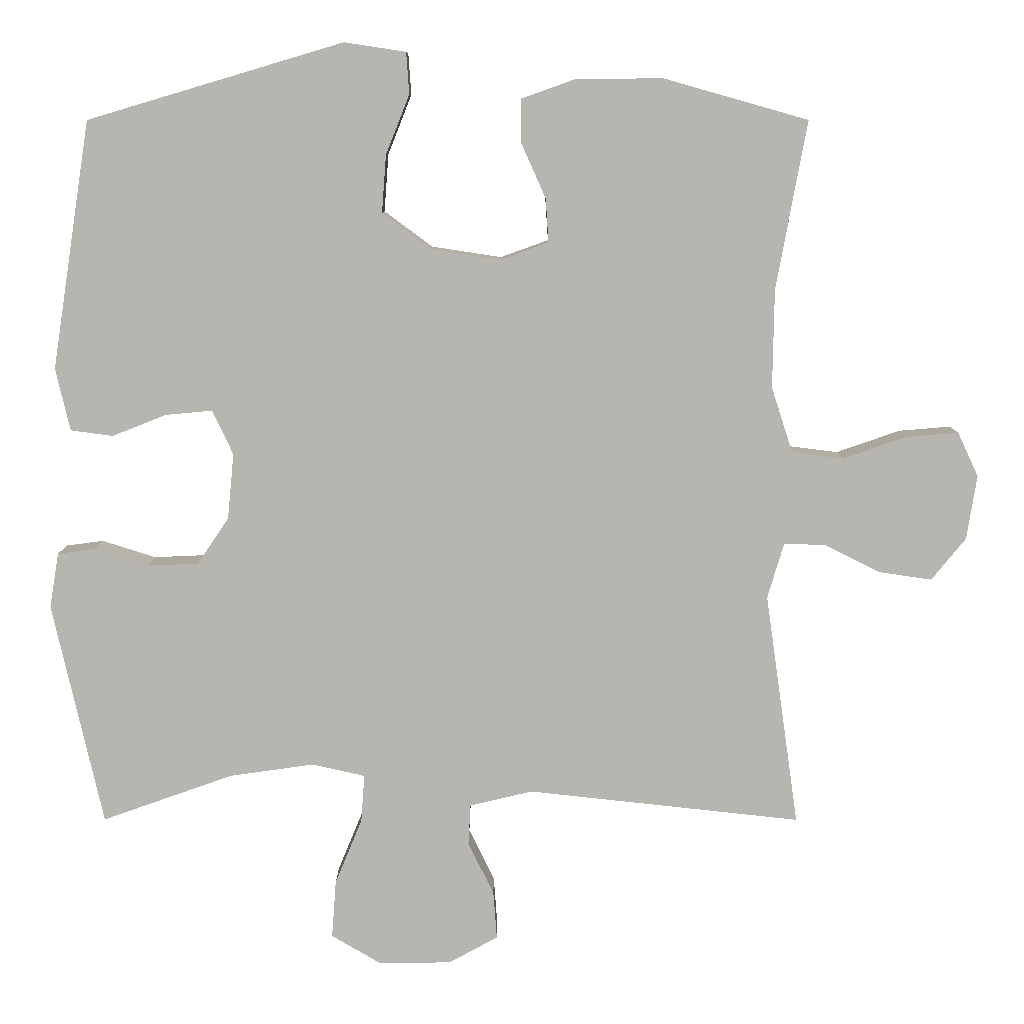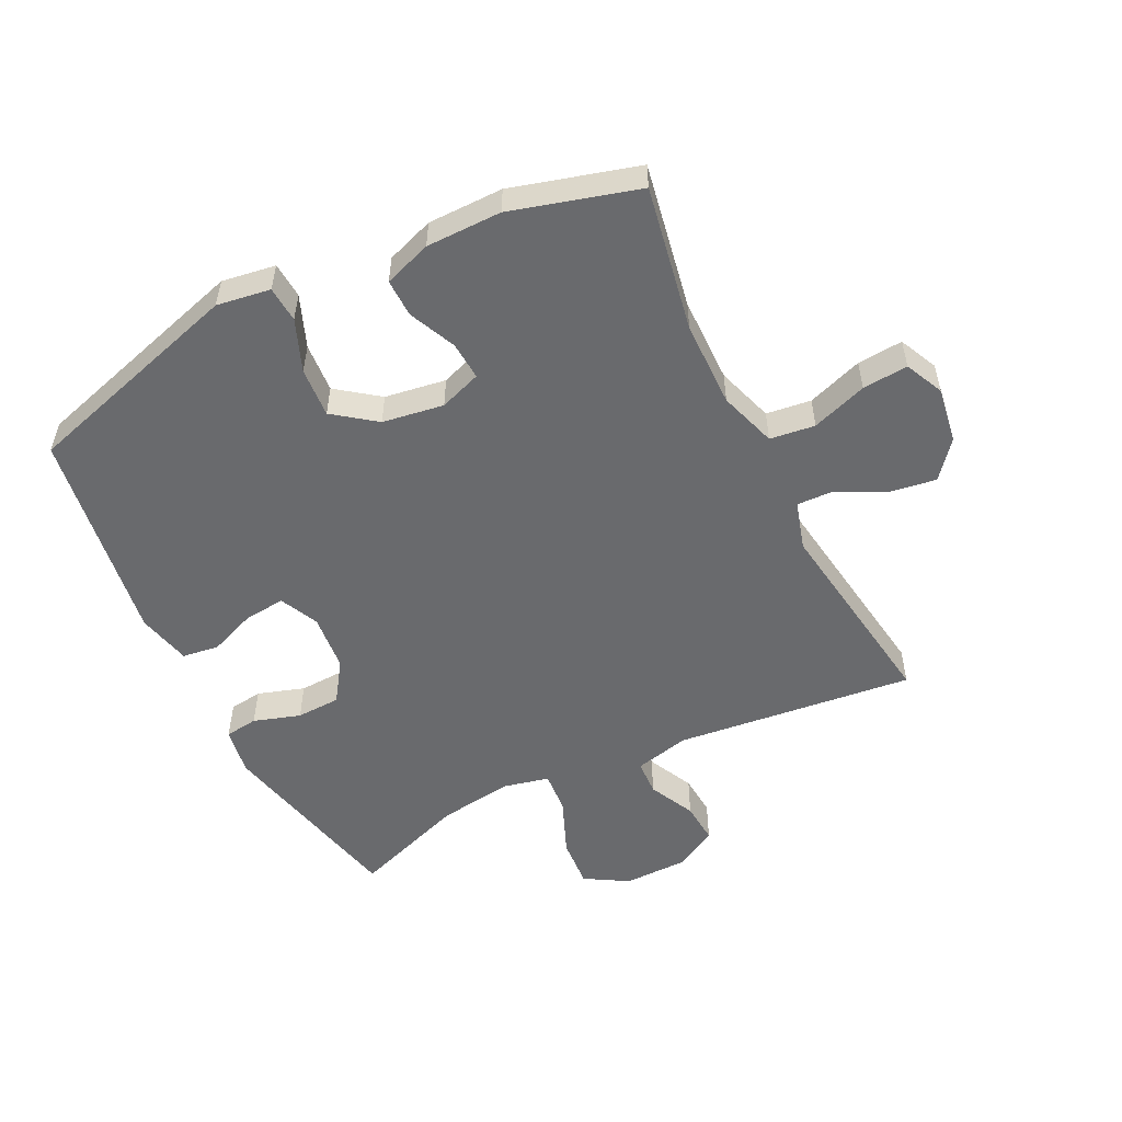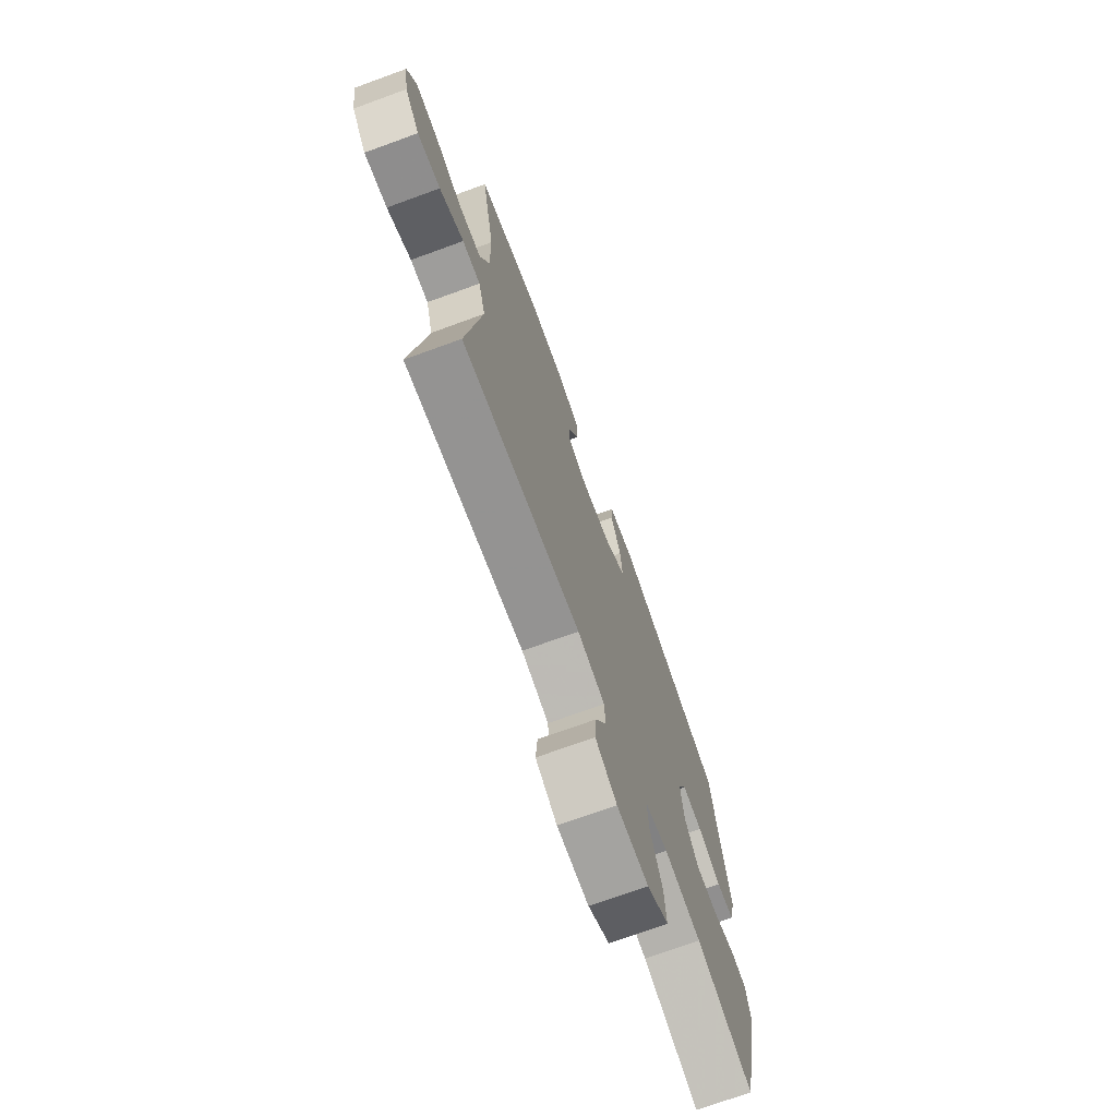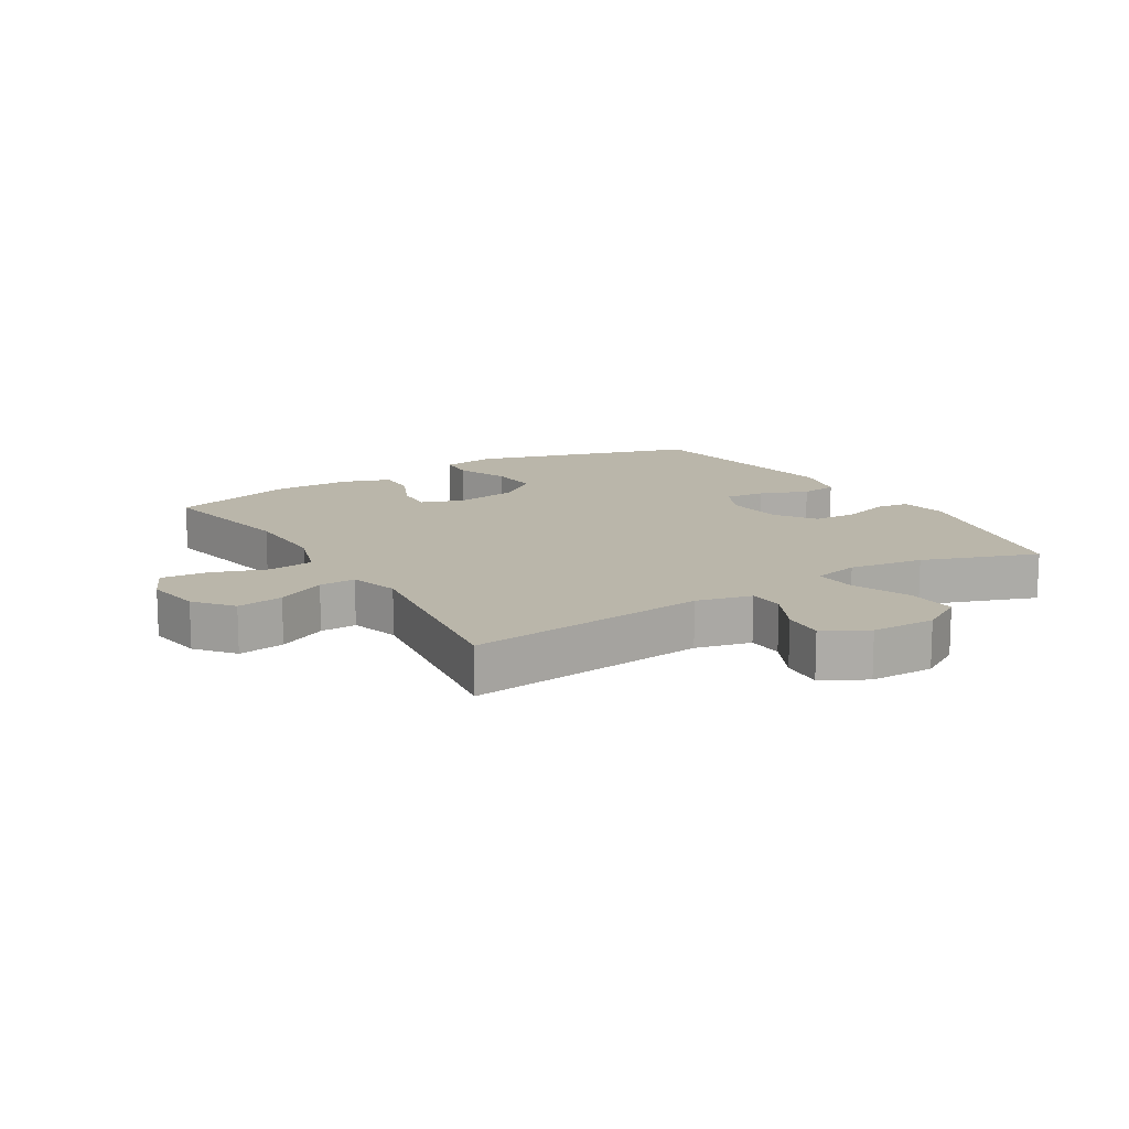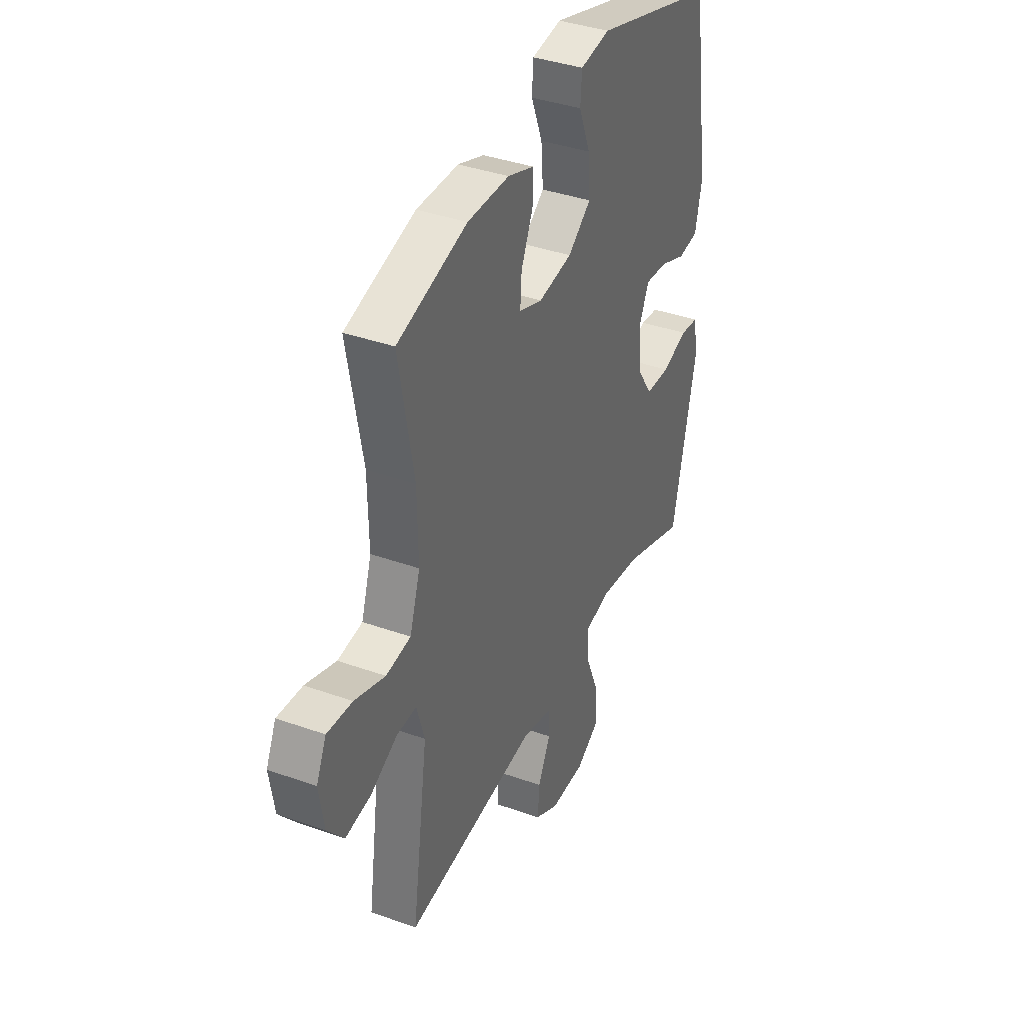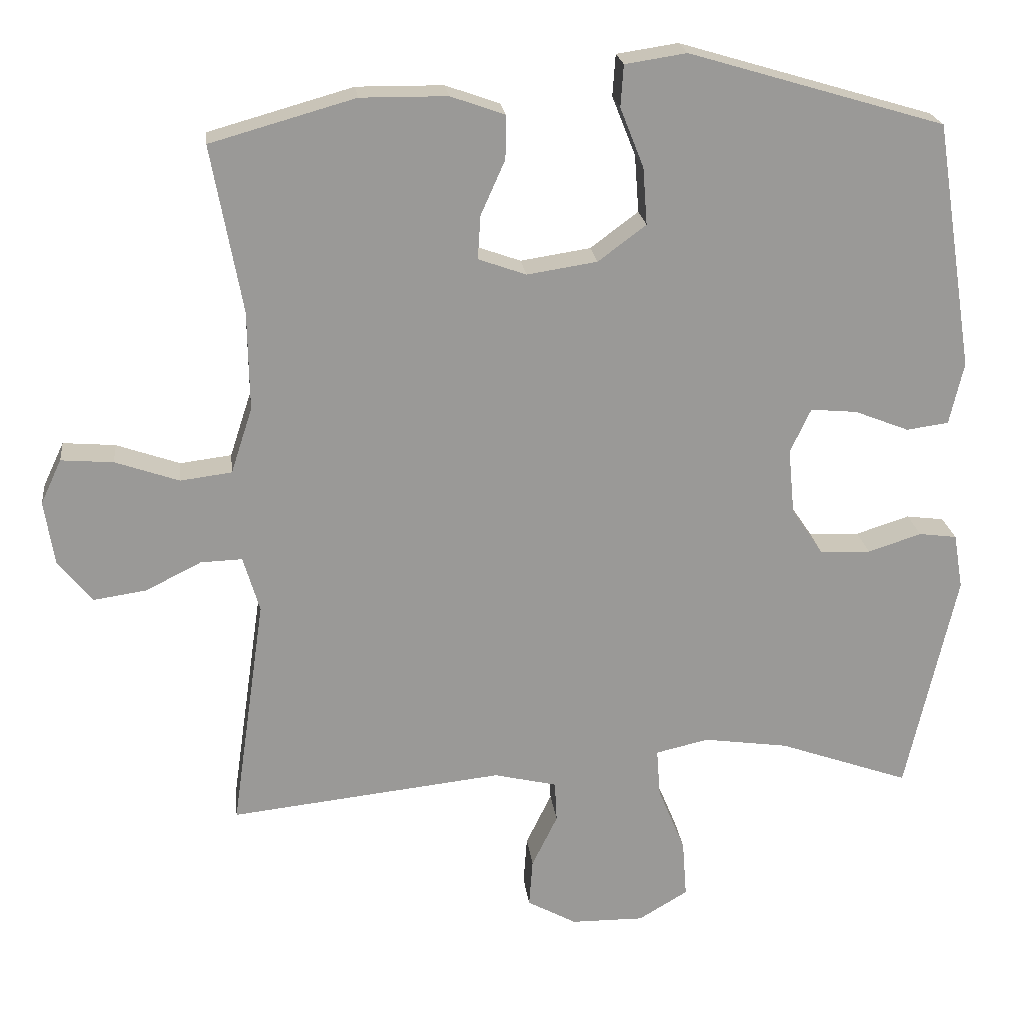
<metadata>
{"format":"obj","ext":"obj","renderer":"f3d","projection":"perspective","resolution":1024,"background":"white","views":[{"elev":8.9,"azim":0.1,"up":"+Z"},{"elev":-53.1,"azim":26.3,"up":"+Y"},{"elev":-72.4,"azim":110.0,"up":"+Z"},{"elev":13.8,"azim":148.7,"up":"+Y"},{"elev":38.3,"azim":114.3,"up":"+Z"},{"elev":21.5,"azim":173.3,"up":"+Z"}]}
</metadata>
<code>
v -0.5 0.07 0.5
v -0.143 0.07 0.606
v -0.057 0.07 0.593
v -0.053 0.07 0.535
v -0.086 0.07 0.452
v -0.092 0.07 0.372
v -0.025 0.07 0.322
v 0.073 0.07 0.307
v 0.14 0.07 0.331
v 0.136 0.07 0.392
v 0.102 0.07 0.468
v 0.101 0.07 0.529
v 0.177 0.07 0.556
v 0.298 0.07 0.557
v 0.5 0.07 0.5
v 0.457 0.07 0.266
v 0.455 0.07 0.128
v 0.485 0.07 0.036
v 0.557 0.07 0.027
v 0.646 0.07 0.058
v 0.719 0.07 0.064
v 0.748 0.07 0.002
v 0.734 0.07 -0.088
v 0.686 0.07 -0.147
v 0.612 0.07 -0.136
v 0.534 0.07 -0.097
v 0.476 0.07 -0.095
v 0.453 0.07 -0.173
v 0.5 0.07 -0.5
v 0.117 0.07 -0.458
v 0.029 0.07 -0.479
v 0.026 0.07 -0.536
v 0.062 0.07 -0.61
v 0.067 0.07 -0.677
v -0.002 0.07 -0.715
v -0.104 0.07 -0.716
v -0.173 0.07 -0.675
v -0.167 0.07 -0.594
v -0.129 0.07 -0.502
v -0.124 0.07 -0.435
v -0.198 0.07 -0.418
v -0.317 0.07 -0.435
v -0.5 0.07 -0.5
v -0.57 0.07 -0.187
v -0.557 0.07 -0.11
v -0.504 0.07 -0.103
v -0.429 0.07 -0.127
v -0.358 0.07 -0.124
v -0.314 0.07 -0.059
v -0.305 0.07 0.033
v -0.334 0.07 0.095
v -0.399 0.07 0.089
v -0.475 0.07 0.059
v -0.534 0.07 0.067
v -0.554 0.07 0.154
v -0.5 0 0.5
v -0.143 0 0.606
v -0.057 0 0.593
v -0.053 0 0.535
v -0.086 0 0.452
v -0.092 0 0.372
v -0.025 0 0.322
v 0.073 0 0.307
v 0.14 0 0.331
v 0.136 0 0.392
v 0.102 0 0.468
v 0.101 0 0.529
v 0.177 0 0.556
v 0.298 0 0.557
v 0.5 0 0.5
v 0.457 0 0.266
v 0.455 0 0.128
v 0.485 0 0.036
v 0.557 0 0.027
v 0.646 0 0.058
v 0.719 0 0.064
v 0.748 0 0.002
v 0.734 0 -0.088
v 0.686 0 -0.147
v 0.612 0 -0.136
v 0.534 0 -0.097
v 0.476 0 -0.095
v 0.453 0 -0.173
v 0.5 0 -0.5
v 0.117 0 -0.458
v 0.029 0 -0.479
v 0.026 0 -0.536
v 0.062 0 -0.61
v 0.067 0 -0.677
v -0.002 0 -0.715
v -0.104 0 -0.716
v -0.173 0 -0.675
v -0.167 0 -0.594
v -0.129 0 -0.502
v -0.124 0 -0.435
v -0.198 0 -0.418
v -0.317 0 -0.435
v -0.5 0 -0.5
v -0.57 0 -0.187
v -0.557 0 -0.11
v -0.504 0 -0.103
v -0.429 0 -0.127
v -0.358 0 -0.124
v -0.314 0 -0.059
v -0.305 0 0.033
v -0.334 0 0.095
v -0.399 0 0.089
v -0.475 0 0.059
v -0.534 0 0.067
v -0.554 0 0.154
f 3 4 5
f 2 3 5
f 1 2 5
f 55 1 5
f 54 55 5
f 53 54 5
f 52 53 5
f 51 52 5 6
f 50 51 6 7
f 49 50 7 8
f 48 49 8 9
f 45 46 47
f 44 45 47
f 43 44 47
f 42 43 47
f 41 42 47 48
f 40 41 48 9
f 37 38 39
f 36 37 39
f 35 36 39
f 34 35 39
f 33 34 39
f 32 33 39
f 31 32 39 40
f 30 31 40 9
f 28 29 30 9
f 24 25 26
f 23 24 26
f 22 23 26
f 21 22 26
f 20 21 26
f 19 20 26
f 18 19 26 27
f 28 9 10
f 27 28 10
f 18 27 10
f 17 18 10
f 14 15 16
f 14 16 17
f 13 14 17
f 12 13 17
f 11 12 17
f 10 11 17
f 60 59 58
f 60 58 57
f 60 57 56
f 60 56 110
f 60 110 109
f 60 109 108
f 60 108 107
f 61 60 107 106
f 62 61 106 105
f 63 62 105 104
f 64 63 104 103
f 102 101 100
f 102 100 99
f 102 99 98
f 102 98 97
f 103 102 97 96
f 64 103 96 95
f 94 93 92
f 94 92 91
f 94 91 90
f 94 90 89
f 94 89 88
f 94 88 87
f 95 94 87 86
f 64 95 86 85
f 64 85 84 83
f 81 80 79
f 81 79 78
f 81 78 77
f 81 77 76
f 81 76 75
f 81 75 74
f 82 81 74 73
f 65 64 83
f 65 83 82
f 65 82 73
f 65 73 72
f 71 70 69
f 72 71 69
f 72 69 68
f 72 68 67
f 72 67 66
f 72 66 65
f 1 56 57 2
f 2 57 58 3
f 3 58 59 4
f 4 59 60 5
f 5 60 61 6
f 6 61 62 7
f 7 62 63 8
f 8 63 64 9
f 9 64 65 10
f 10 65 66 11
f 11 66 67 12
f 12 67 68 13
f 13 68 69 14
f 14 69 70 15
f 15 70 71 16
f 16 71 72 17
f 17 72 73 18
f 18 73 74 19
f 19 74 75 20
f 20 75 76 21
f 21 76 77 22
f 22 77 78 23
f 23 78 79 24
f 24 79 80 25
f 25 80 81 26
f 26 81 82 27
f 27 82 83 28
f 28 83 84 29
f 29 84 85 30
f 30 85 86 31
f 31 86 87 32
f 32 87 88 33
f 33 88 89 34
f 34 89 90 35
f 35 90 91 36
f 36 91 92 37
f 37 92 93 38
f 38 93 94 39
f 39 94 95 40
f 40 95 96 41
f 41 96 97 42
f 42 97 98 43
f 43 98 99 44
f 44 99 100 45
f 45 100 101 46
f 46 101 102 47
f 47 102 103 48
f 48 103 104 49
f 49 104 105 50
f 50 105 106 51
f 51 106 107 52
f 52 107 108 53
f 53 108 109 54
f 54 109 110 55
f 55 110 56 1

</code>
